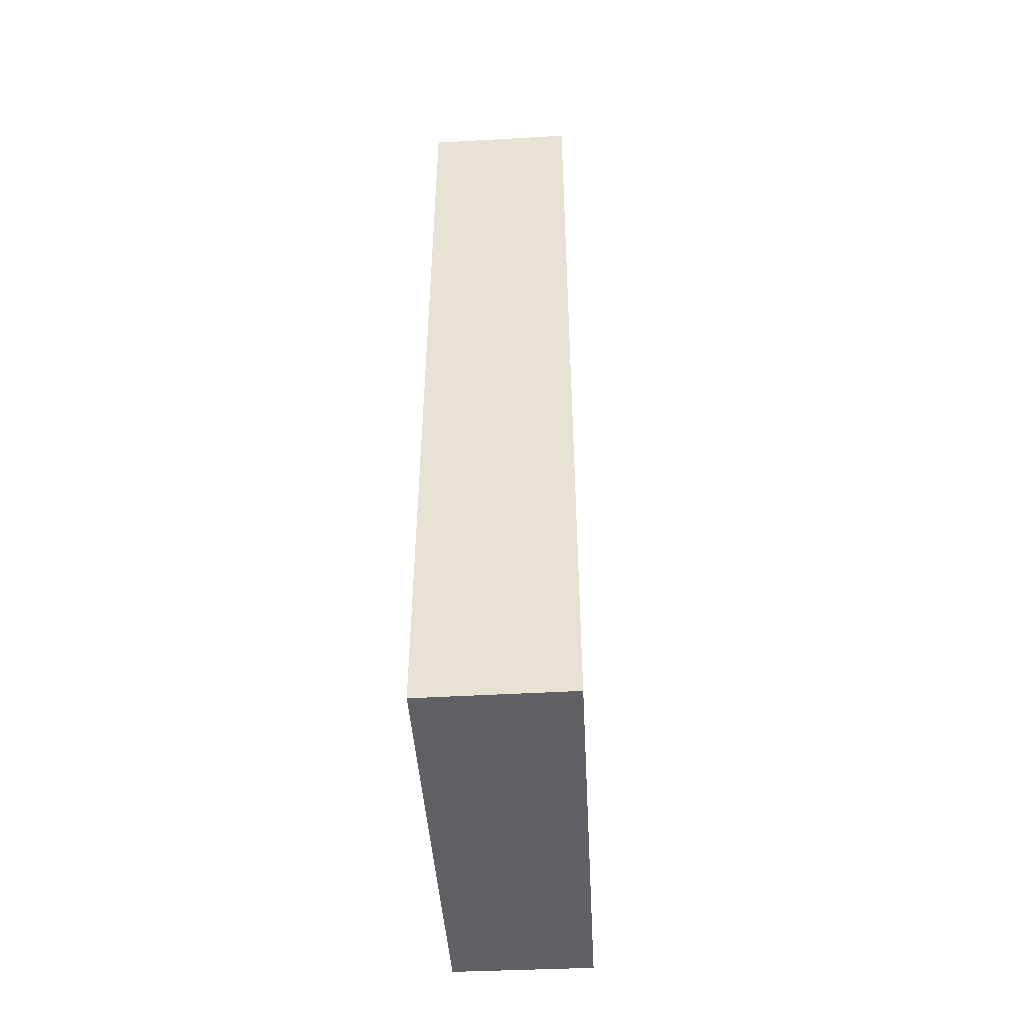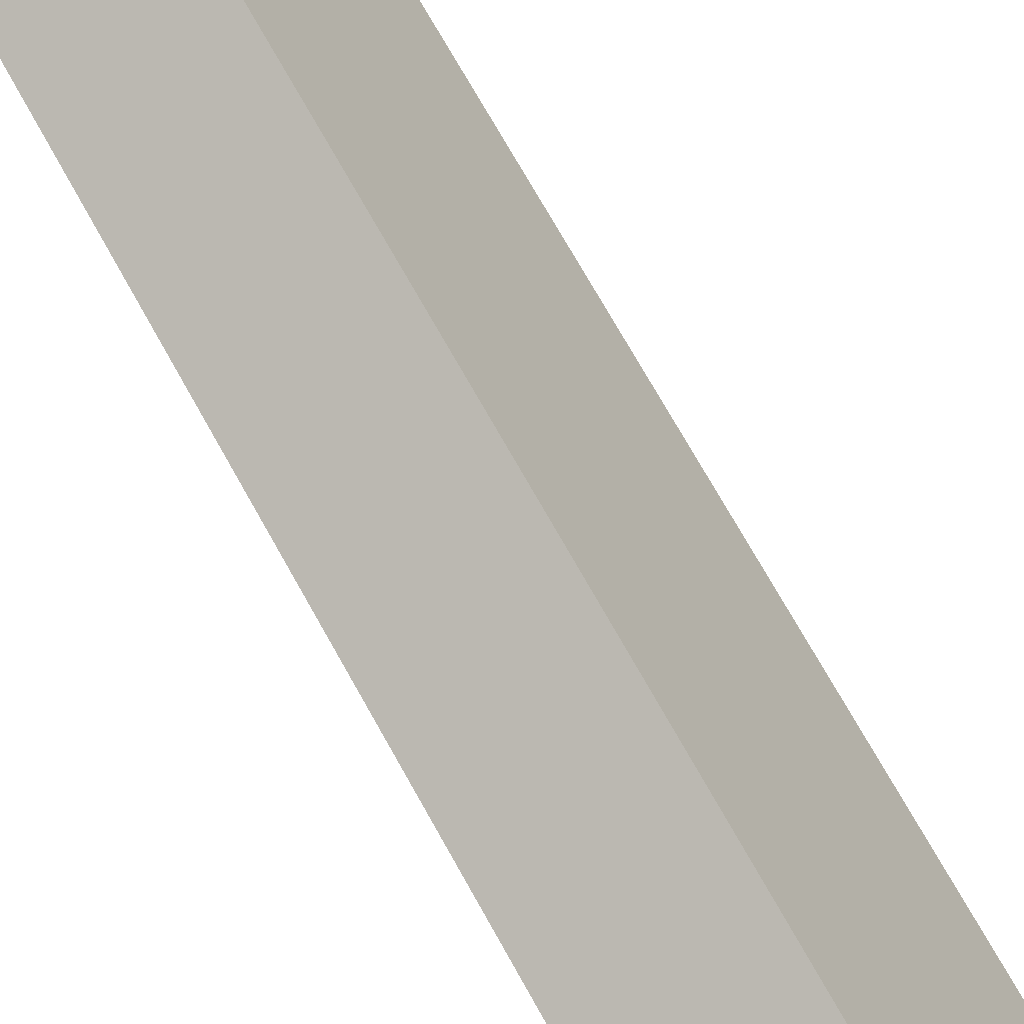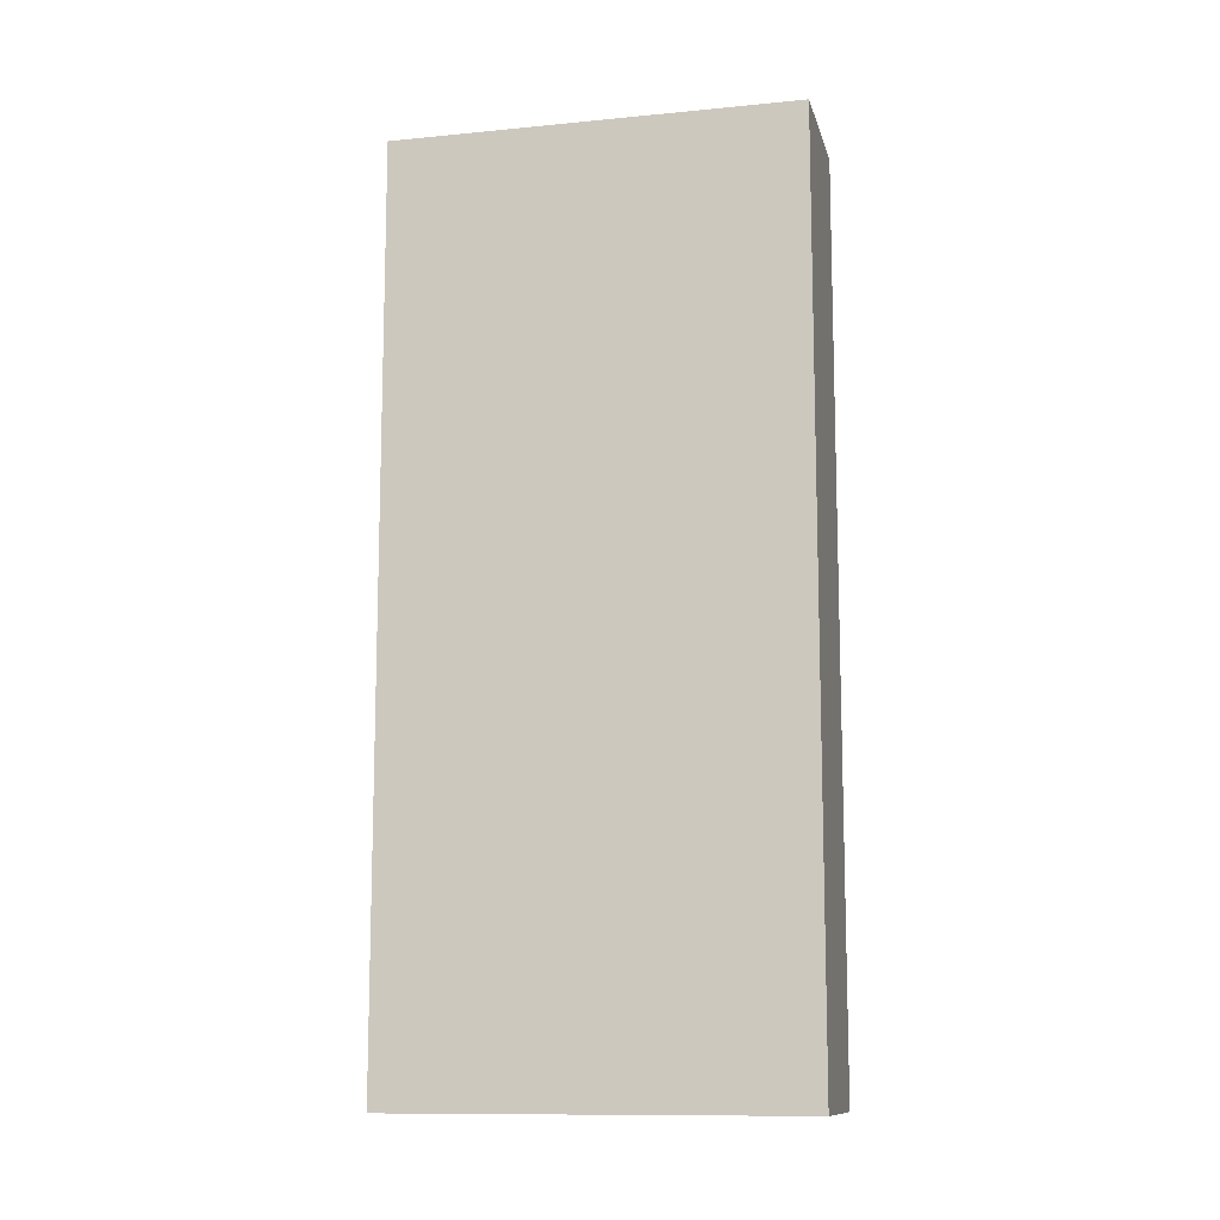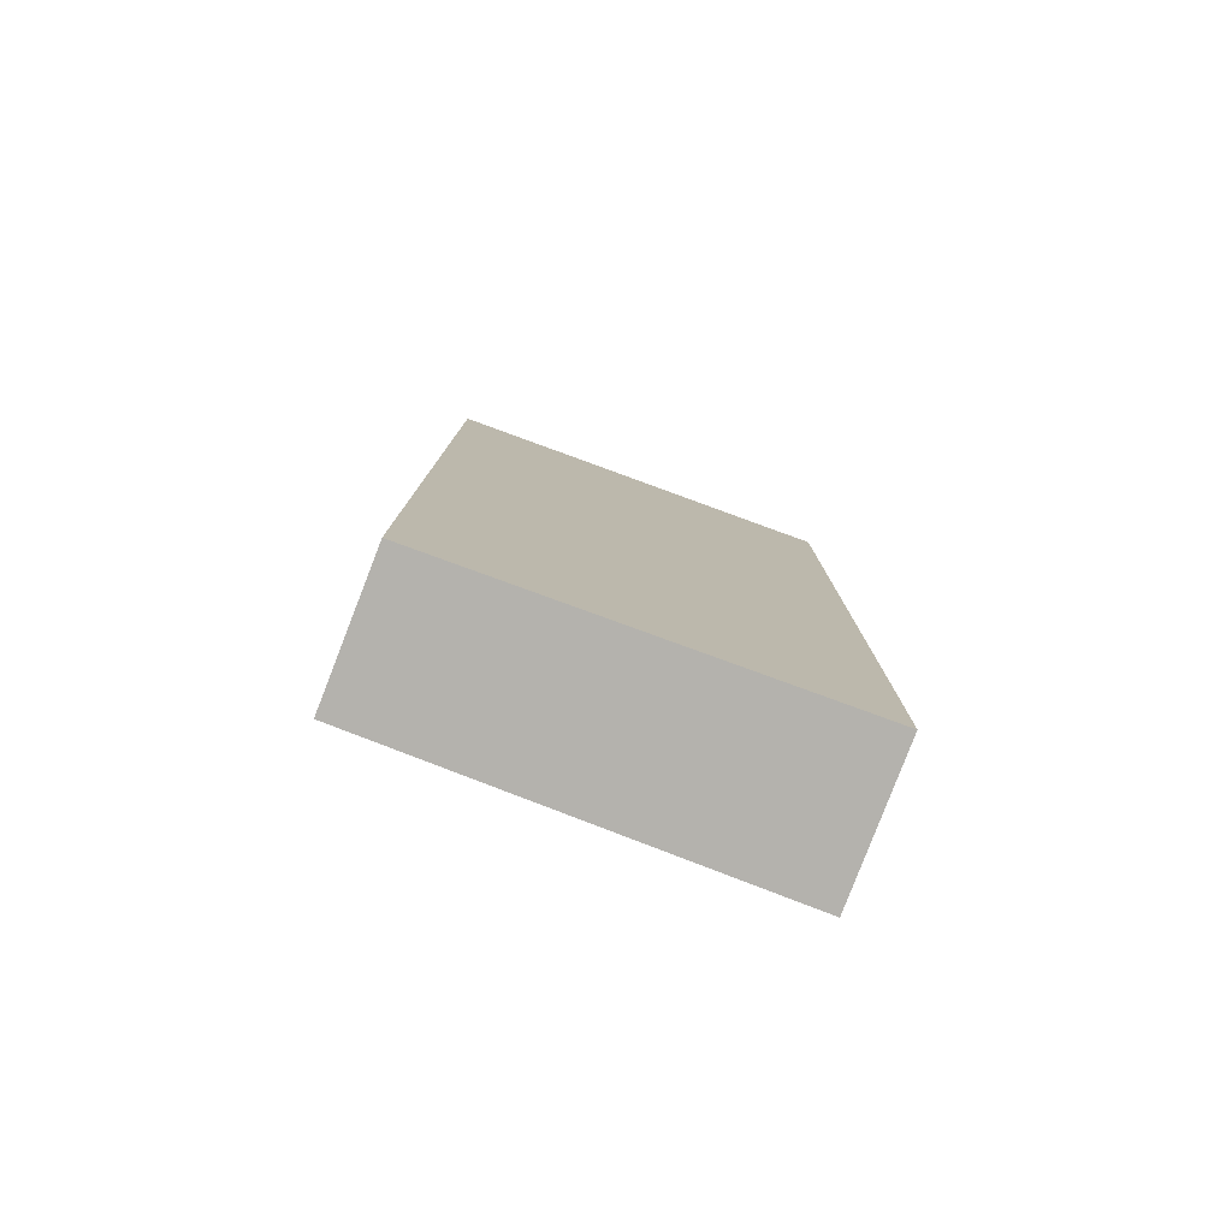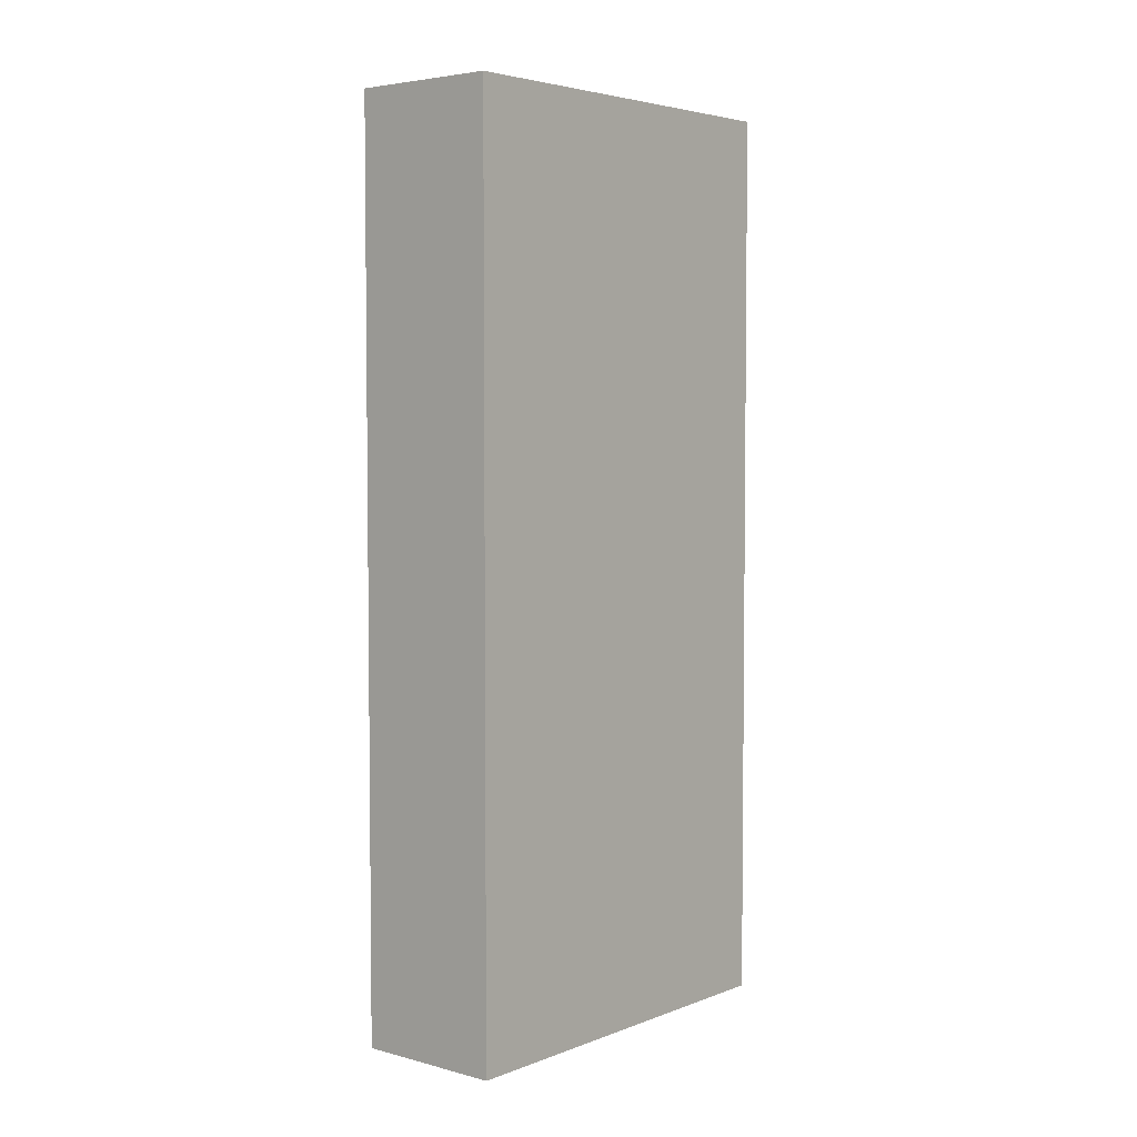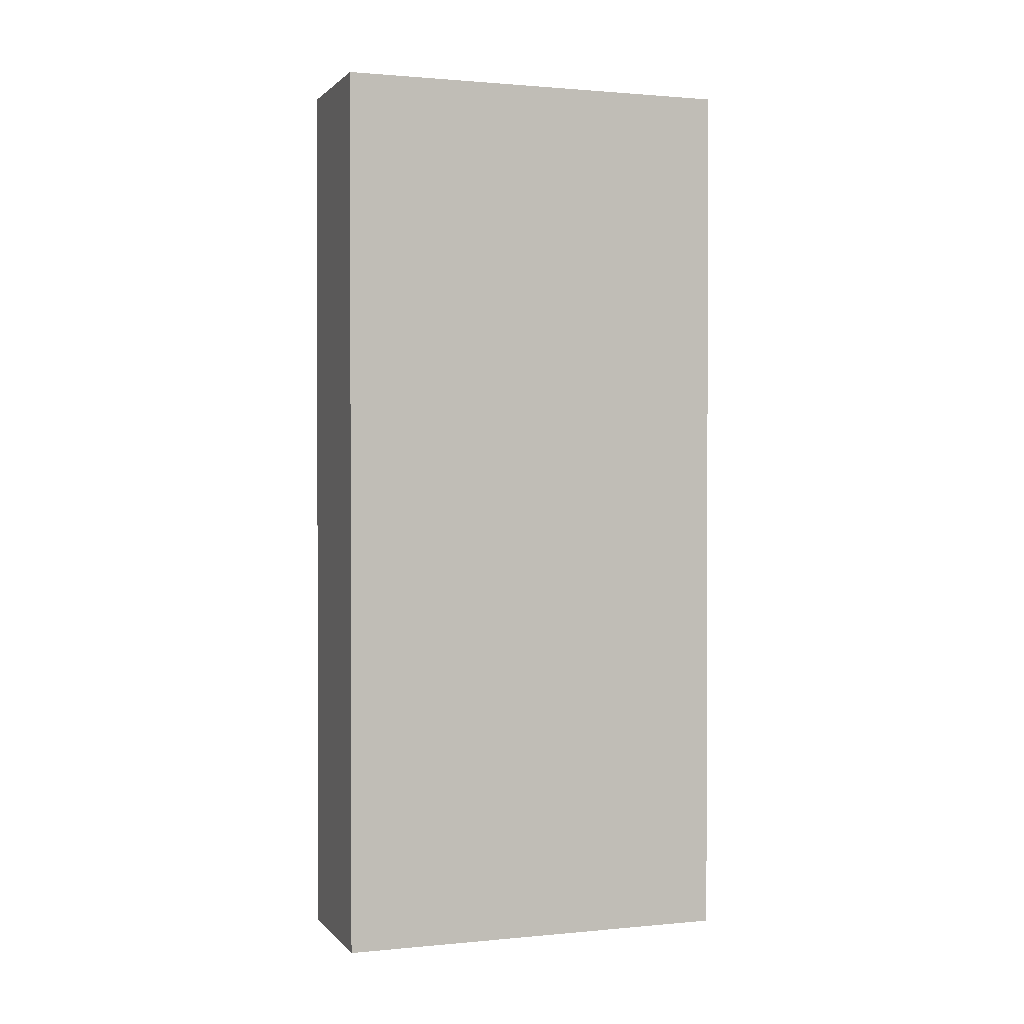
<metadata>
{"format":"obj","ext":"obj","renderer":"f3d","projection":"perspective","resolution":1024,"background":"white","views":[{"elev":-48.0,"azim":-154.3,"up":"+Y"},{"elev":74.6,"azim":150.5,"up":"+Z"},{"elev":-11.5,"azim":-53.9,"up":"+Y"},{"elev":-79.6,"azim":91.4,"up":"+Y"},{"elev":4.3,"azim":-117.5,"up":"+Y"},{"elev":1.2,"azim":-87.1,"up":"+Y"}]}
</metadata>
<code>
v  1.935 11.18 4.612
v  1.708 11.18 -0.694
v  0 11.18 6.845e-16
v  3.529 11.18 3.942
v  1.708 4.25e-17 -0.694
v  0 0 0
v  1.935 -2.824e-16 4.612
v  3.529 -2.414e-16 3.942
g defaultobject
f 1 2 3
f 2 1 4
f 5 3 2
f 3 5 6
f 6 1 3
f 1 6 7
f 7 4 1
f 4 7 8
f 8 2 4
f 2 8 5
f 8 6 5
f 6 8 7

</code>
